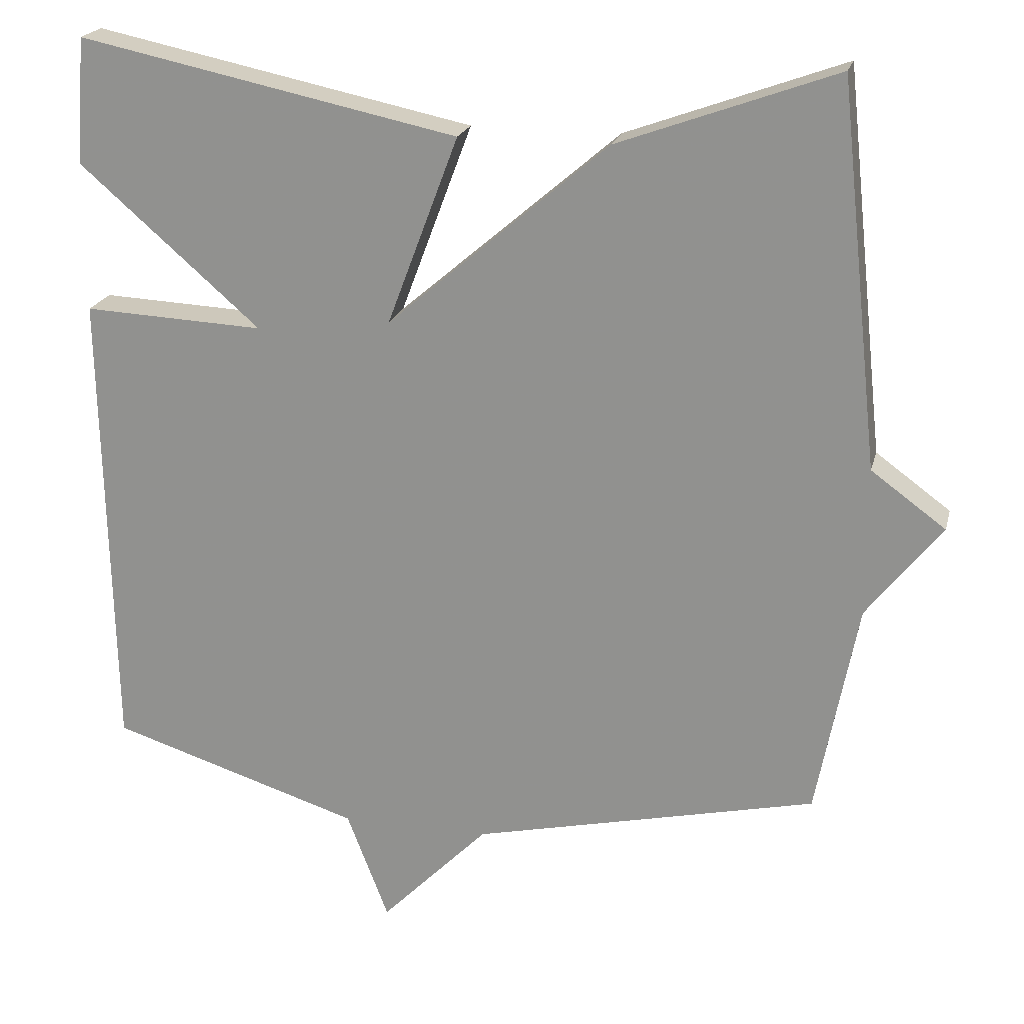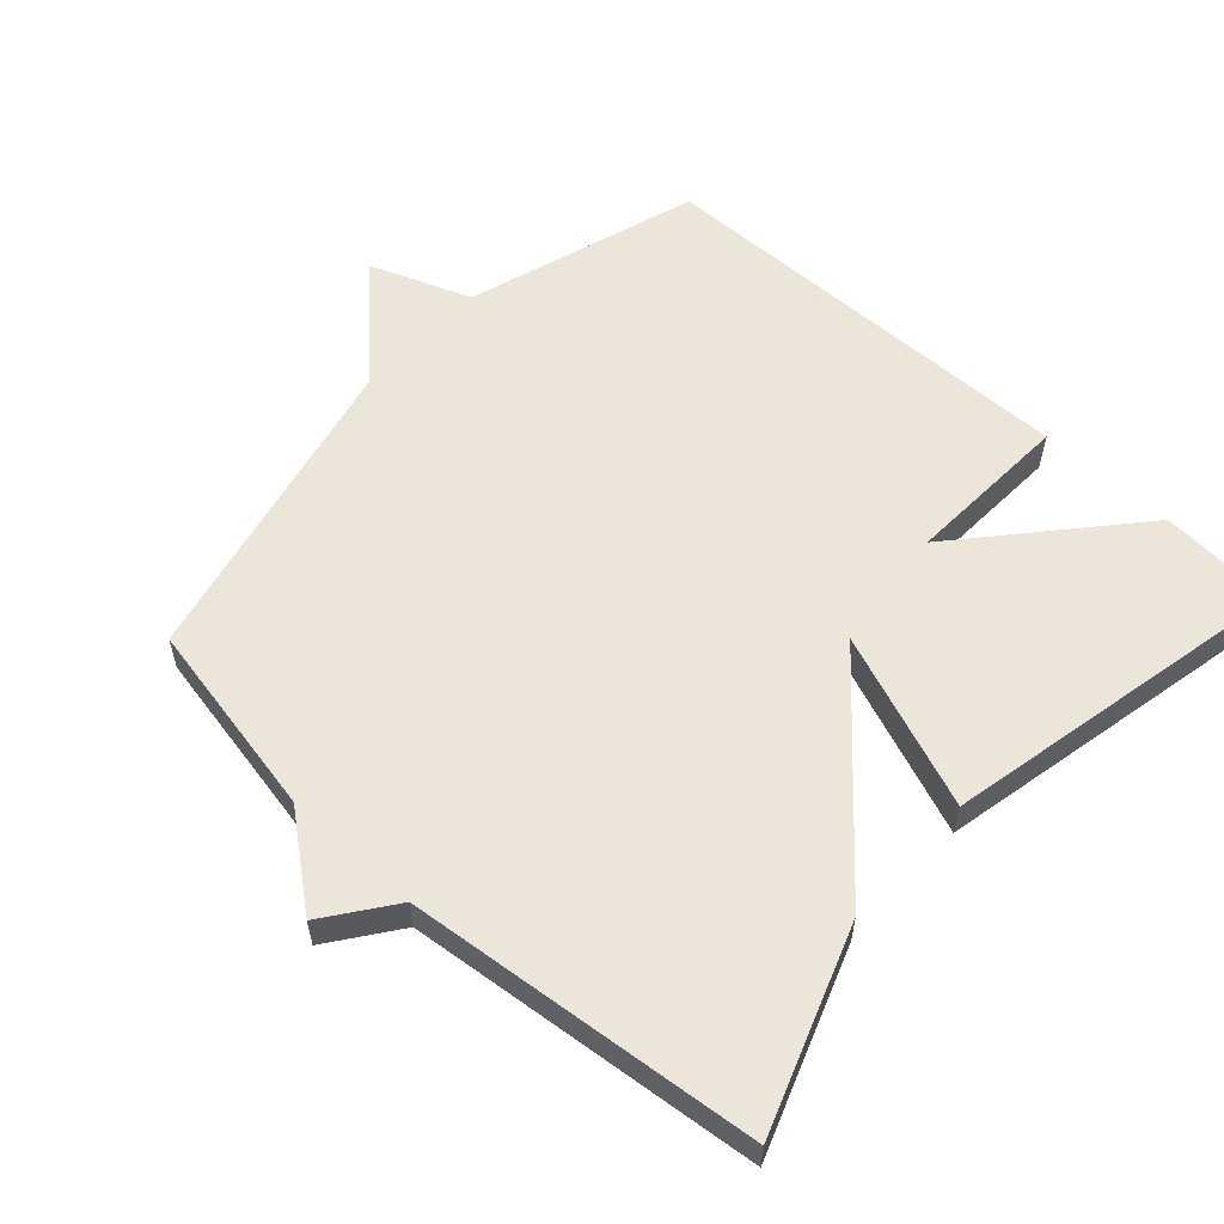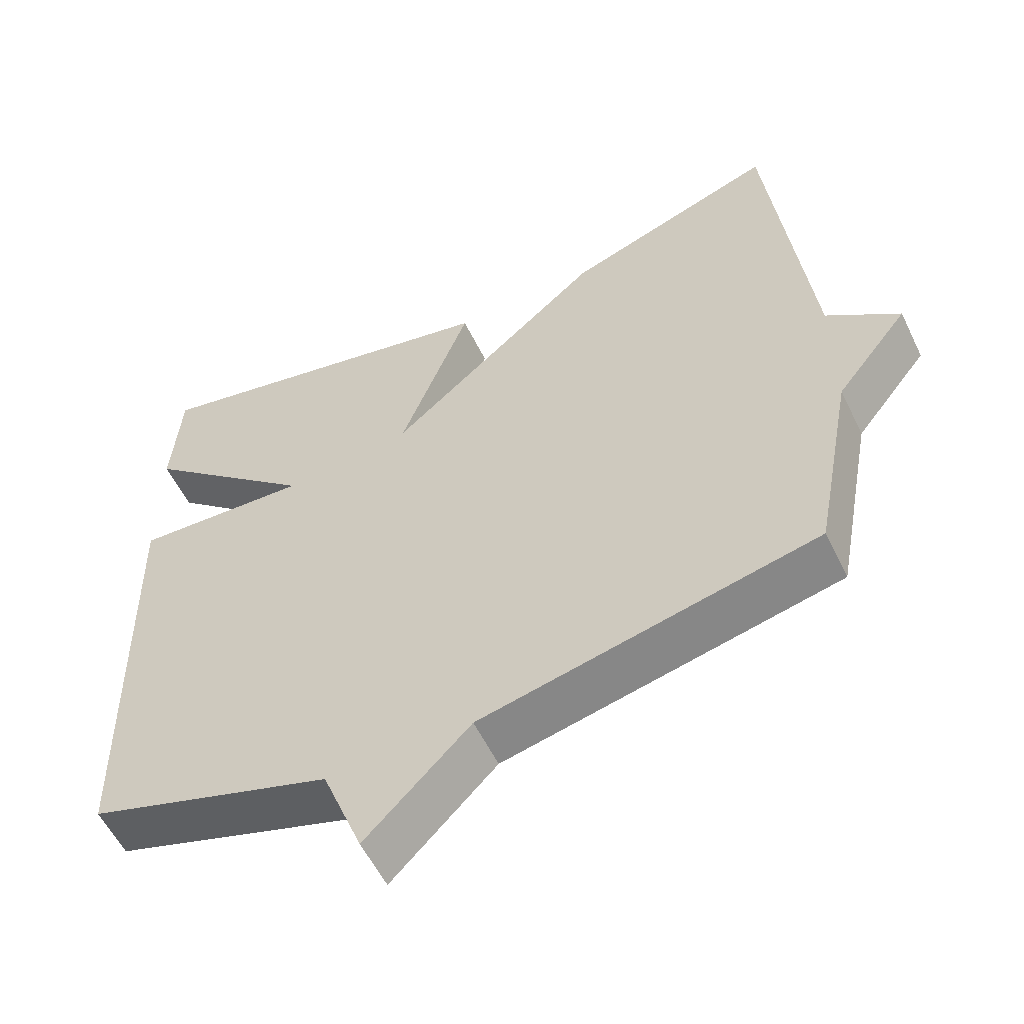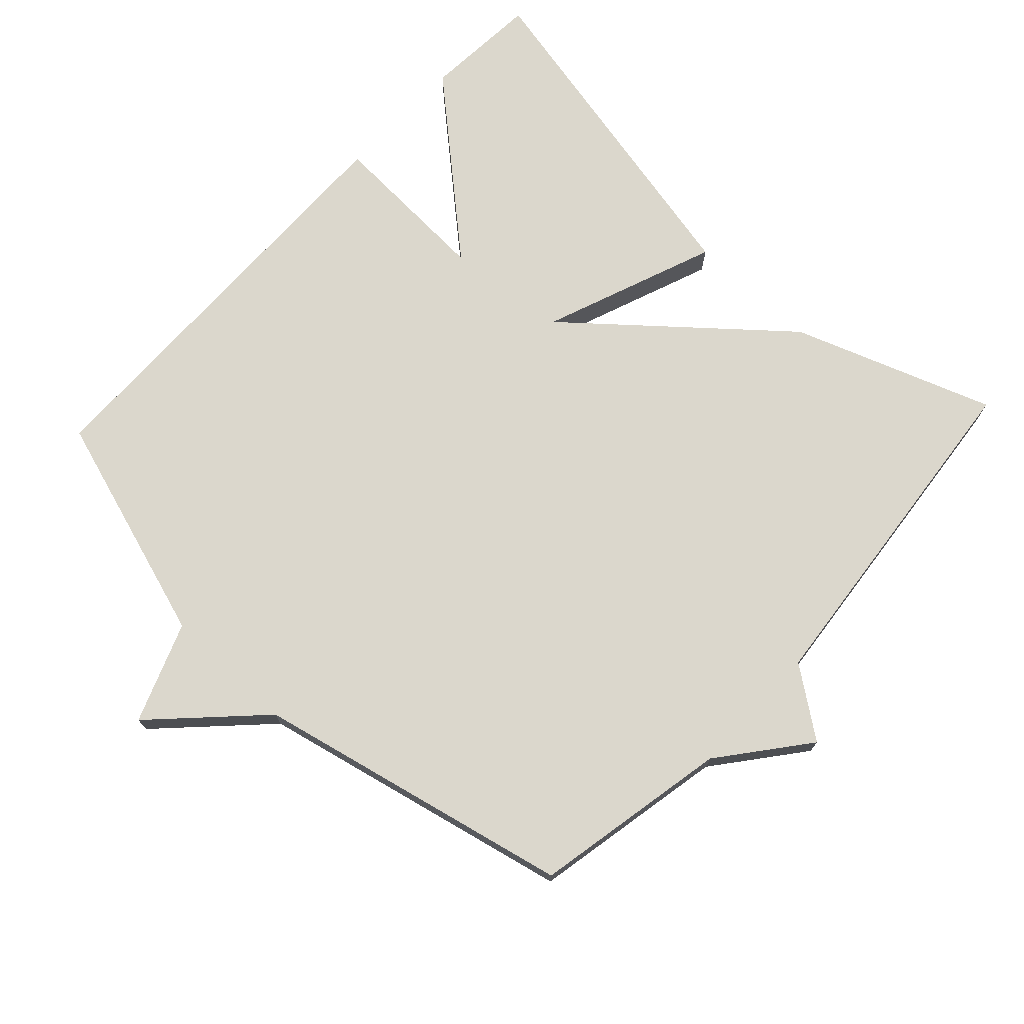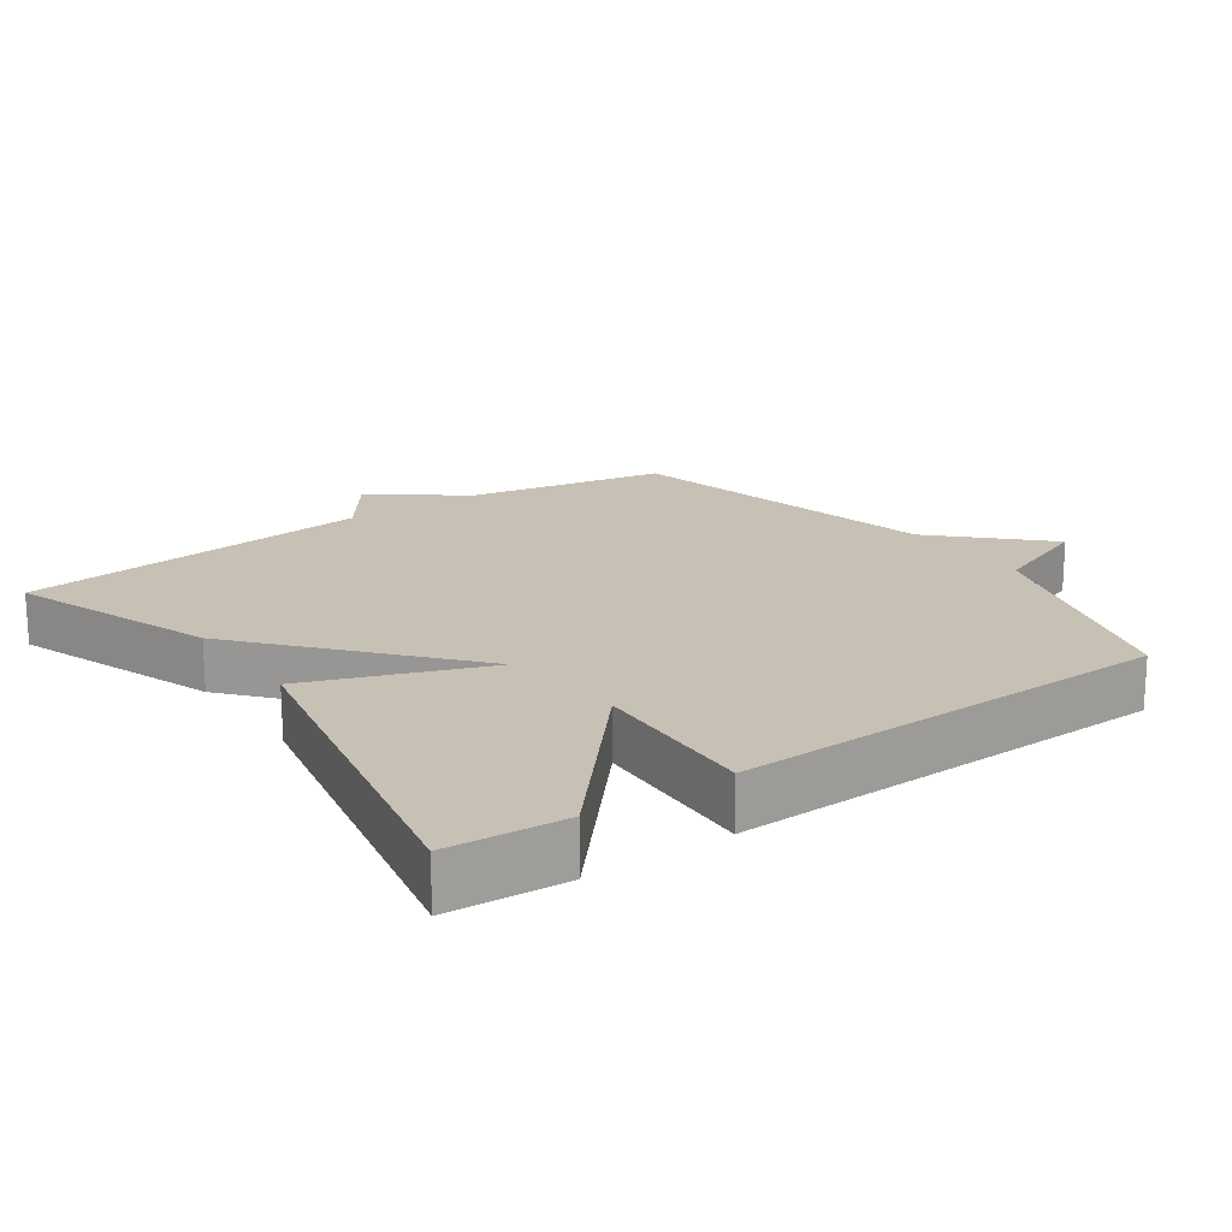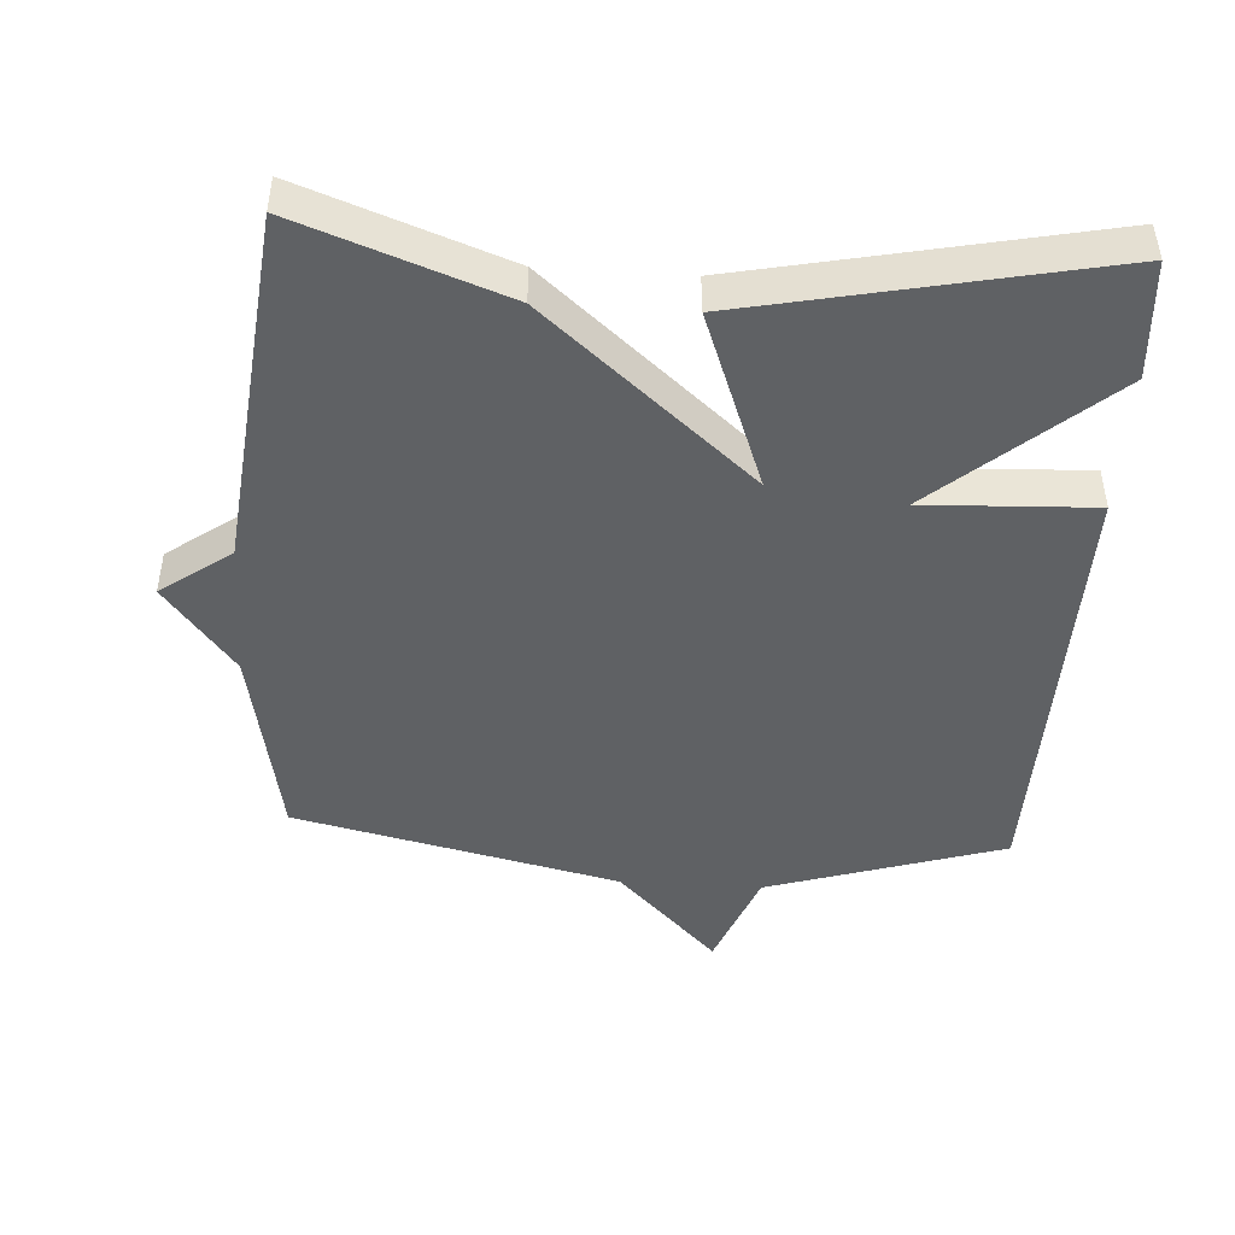
<metadata>
{"format":"obj","ext":"obj","renderer":"f3d","projection":"perspective","resolution":1024,"background":"white","views":[{"elev":20.9,"azim":-166.4,"up":"+Z"},{"elev":57.6,"azim":-47.5,"up":"+Y"},{"elev":-56.5,"azim":-154.3,"up":"+Z"},{"elev":73.2,"azim":-136.9,"up":"+Y"},{"elev":18.6,"azim":54.8,"up":"+Y"},{"elev":-46.3,"azim":-3.7,"up":"+Y"}]}
</metadata>
<code>
v 0.5 0.07 -0.5
v 0.163 0.07 -0.606
v 0.107 0.07 -0.752
v -0.037 0.07 -0.606
v -0.5 0.07 -0.5
v -0.555 0.07 -0.212
v -0.655 0.07 -0.085
v -0.555 0.07 -0.012
v -0.5 0.07 0.5
v -0.208 0.07 0.394
v 0.088 0.07 0.14
v -0.008 0.07 0.394
v 0.5 0.07 0.5
v 0.512 0.07 0.331
v 0.27 0.07 0.12
v 0.512 0.07 0.131
v 0.5 0 -0.5
v 0.163 0 -0.606
v 0.107 0 -0.752
v -0.037 0 -0.606
v -0.5 0 -0.5
v -0.555 0 -0.212
v -0.655 0 -0.085
v -0.555 0 -0.012
v -0.5 0 0.5
v -0.208 0 0.394
v 0.088 0 0.14
v -0.008 0 0.394
v 0.5 0 0.5
v 0.512 0 0.331
v 0.27 0 0.12
v 0.512 0 0.131
f 15 16 1 2
f 13 14 15
f 12 13 15
f 11 12 15
f 2 3 4
f 15 2 4
f 11 15 4
f 4 5 6
f 11 4 6
f 10 11 6
f 9 10 6
f 8 9 6
f 6 7 8
f 18 17 32 31
f 31 30 29
f 31 29 28
f 31 28 27
f 20 19 18
f 20 18 31
f 20 31 27
f 22 21 20
f 22 20 27
f 22 27 26
f 22 26 25
f 22 25 24
f 24 23 22
f 1 17 18 2
f 2 18 19 3
f 3 19 20 4
f 4 20 21 5
f 5 21 22 6
f 6 22 23 7
f 7 23 24 8
f 8 24 25 9
f 9 25 26 10
f 10 26 27 11
f 11 27 28 12
f 12 28 29 13
f 13 29 30 14
f 14 30 31 15
f 15 31 32 16
f 16 32 17 1

</code>
